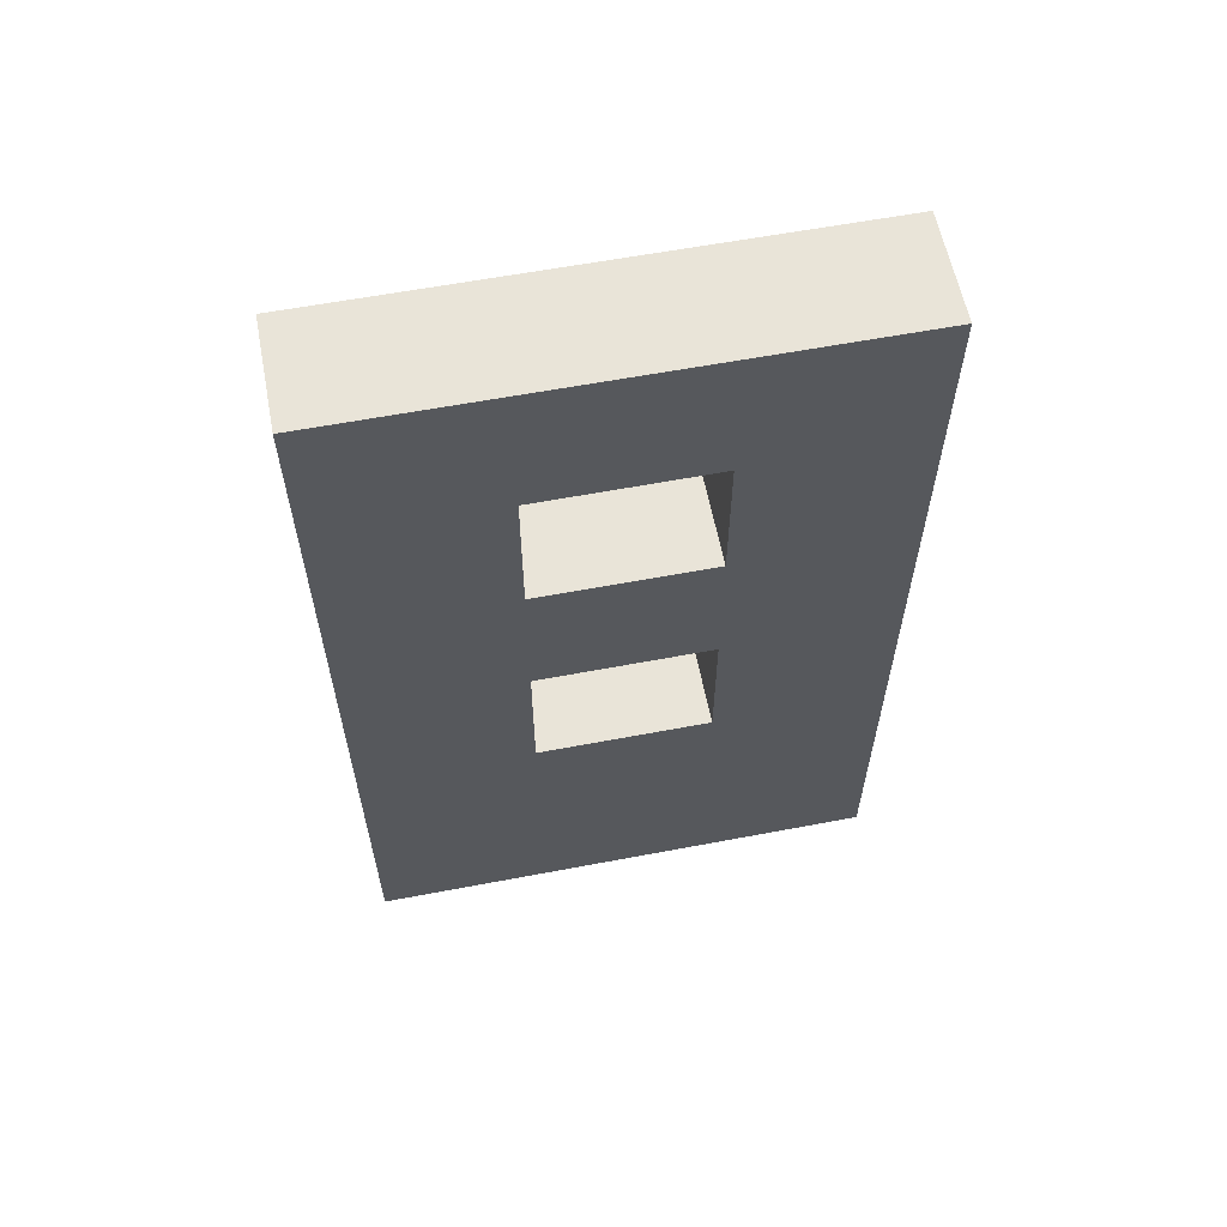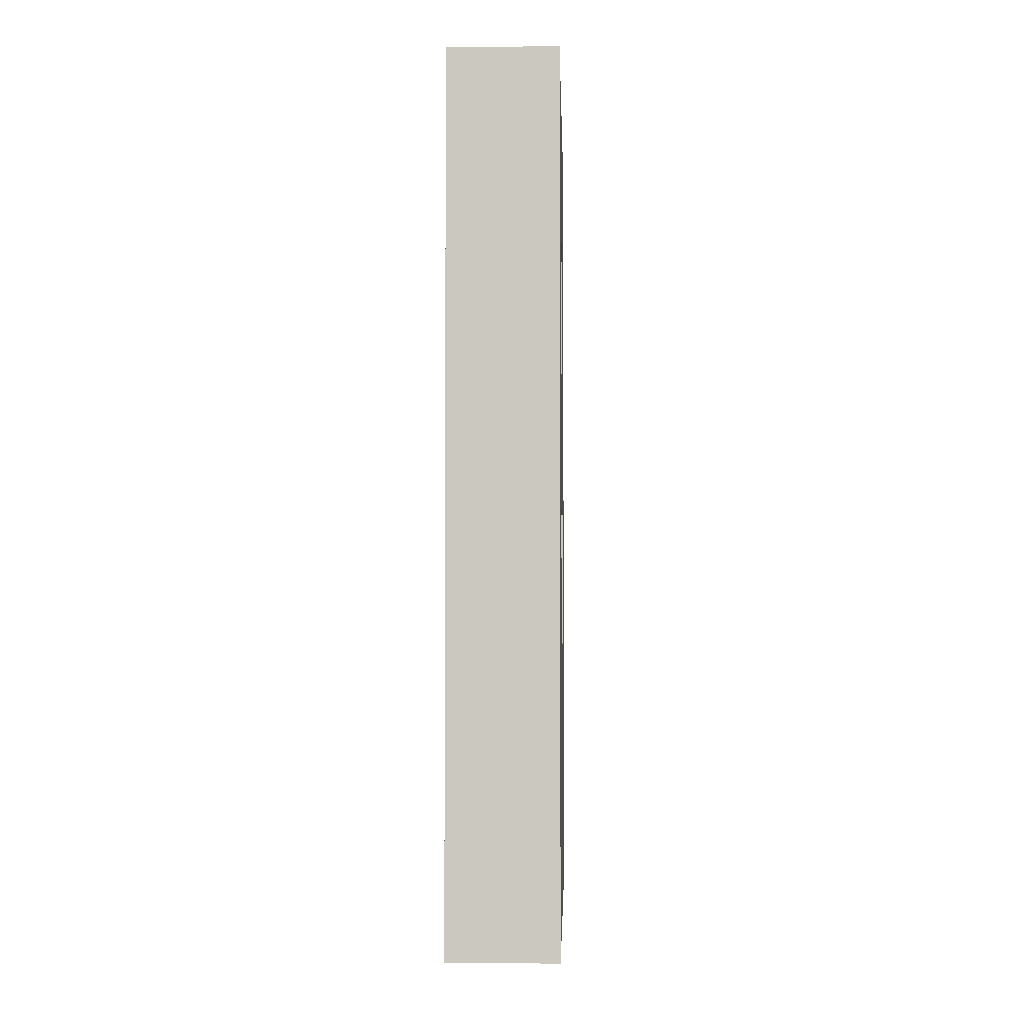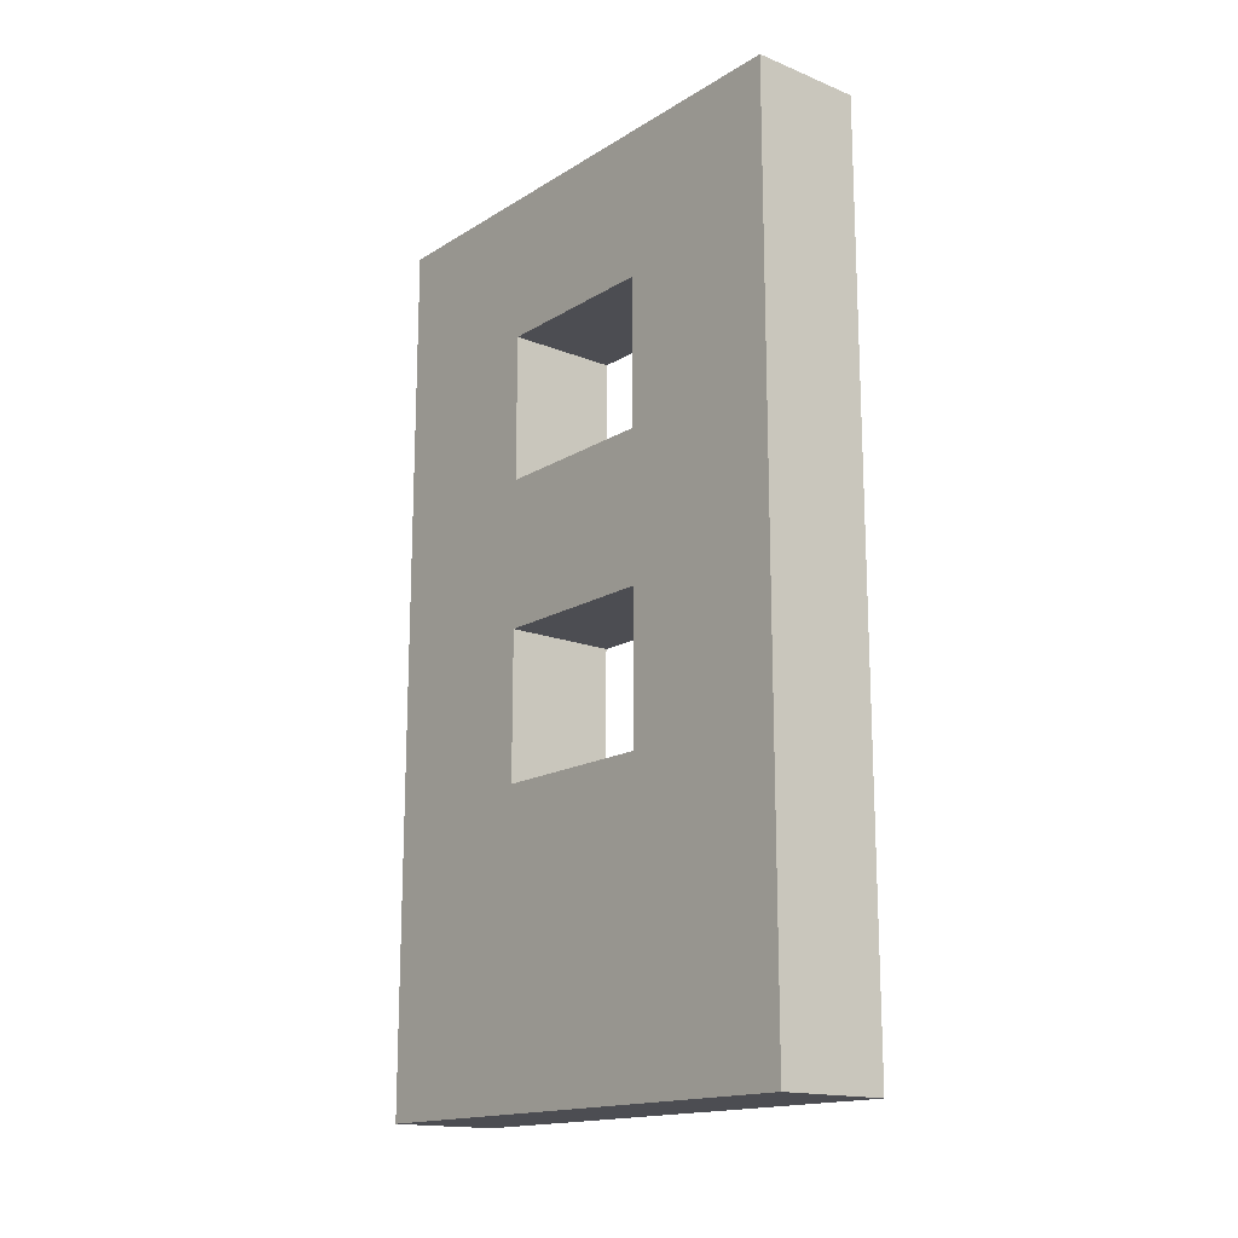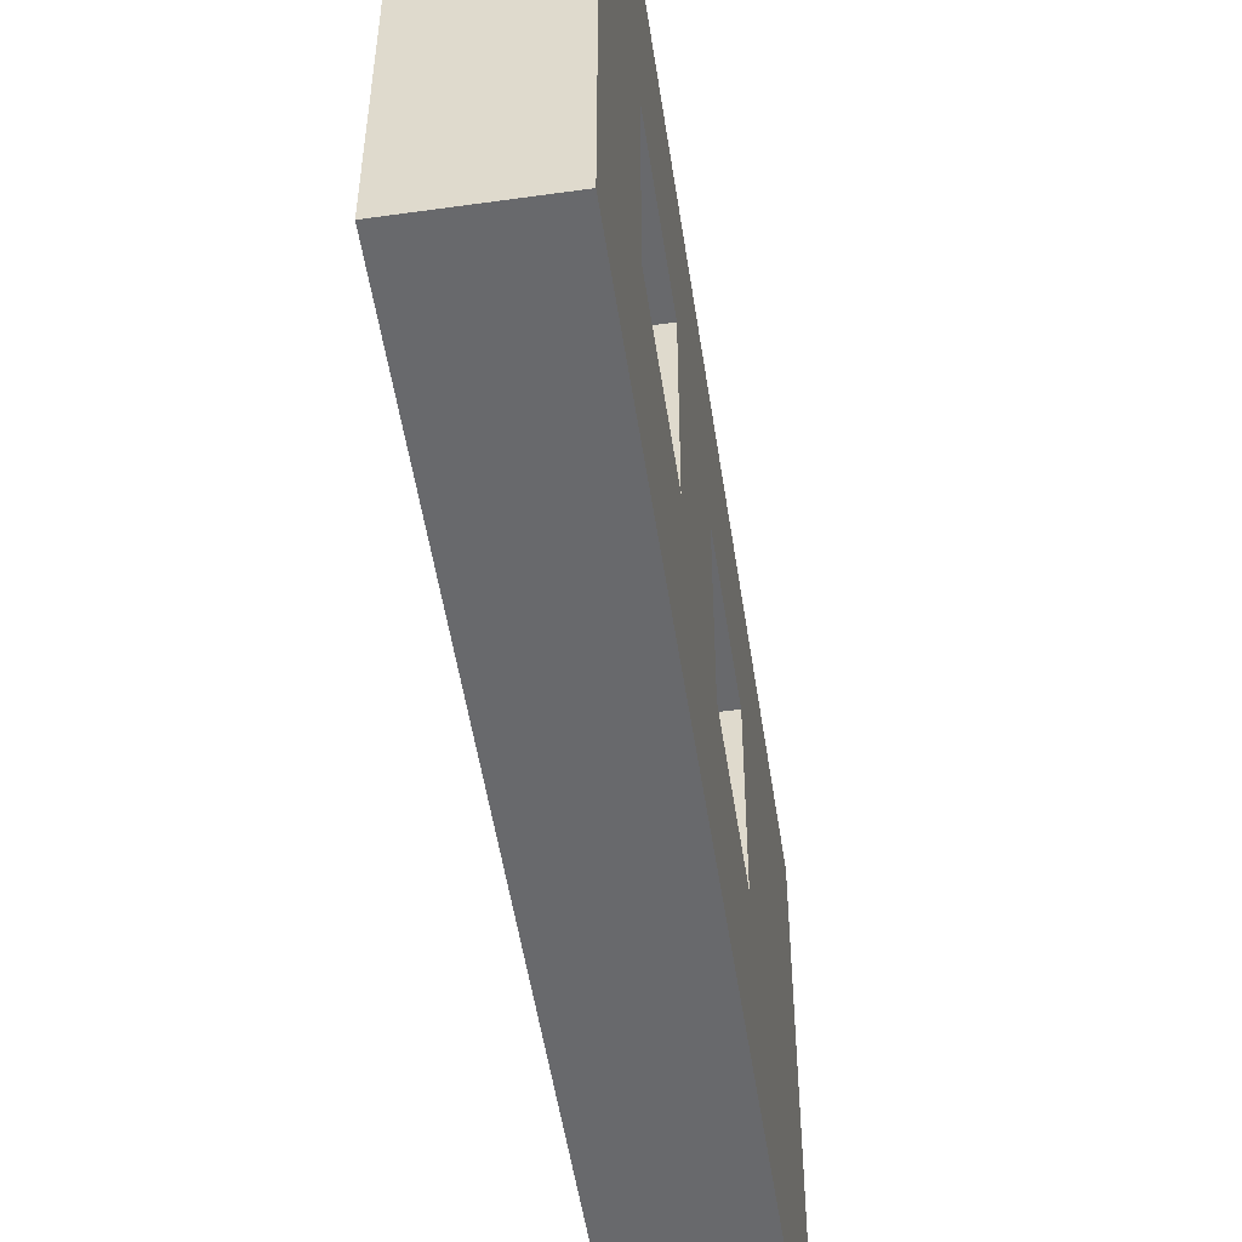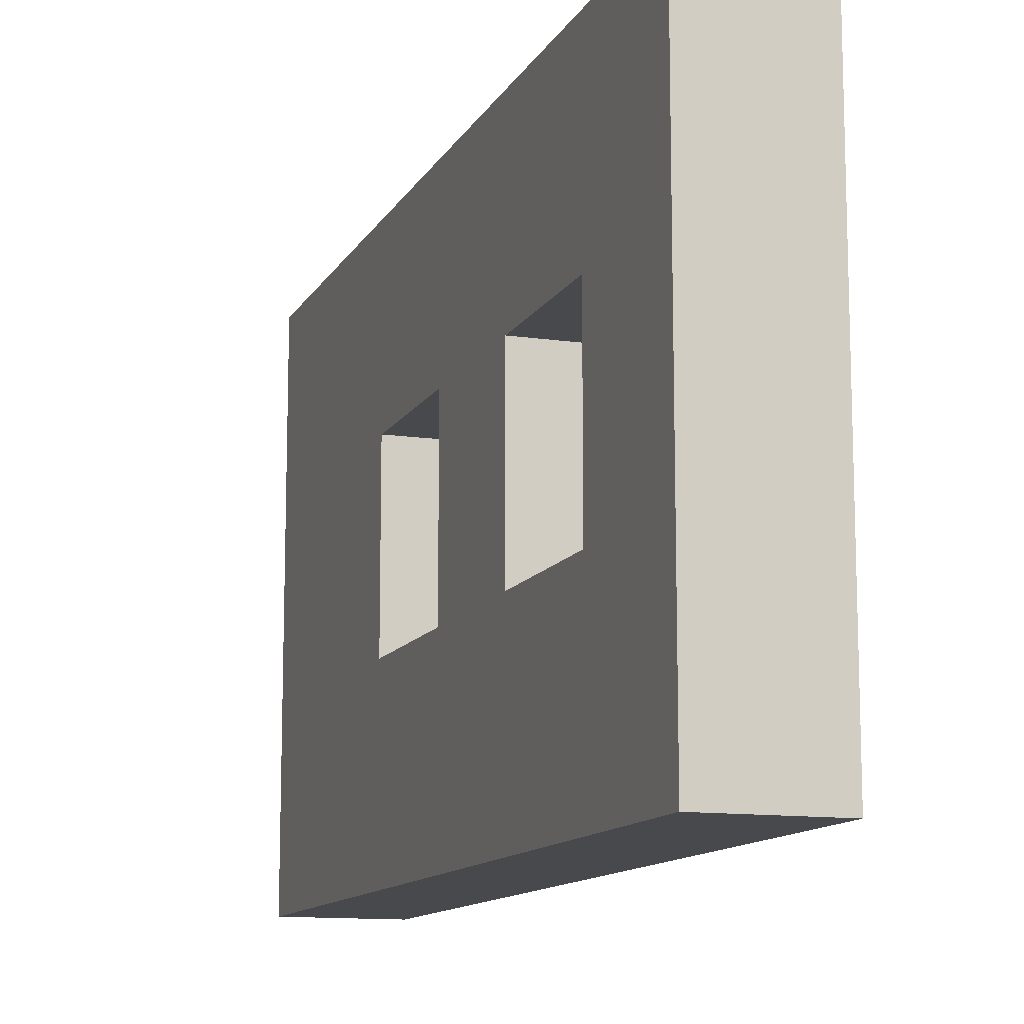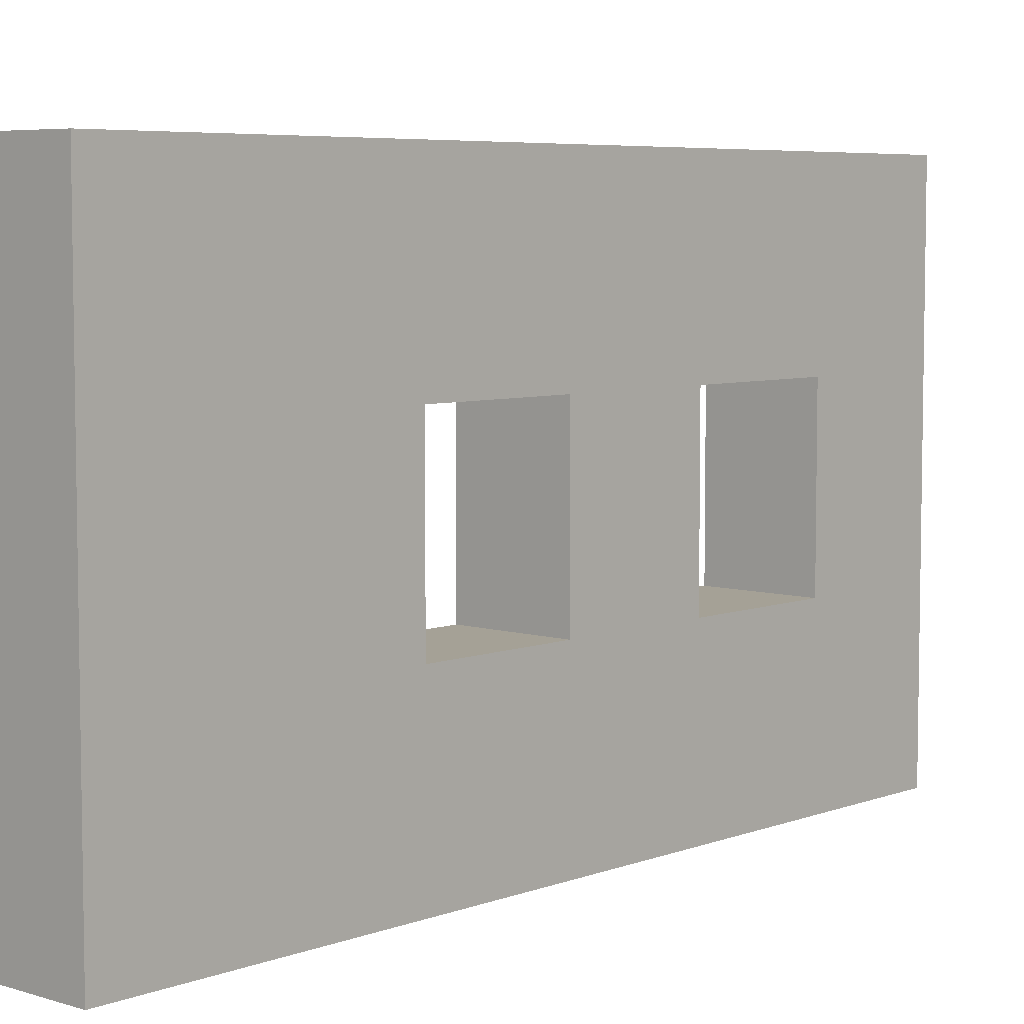
<metadata>
{"format":"obj","ext":"obj","renderer":"f3d","projection":"perspective","resolution":1024,"background":"white","views":[{"elev":60.1,"azim":79.0,"up":"+Y"},{"elev":-2.6,"azim":-178.0,"up":"+Y"},{"elev":-16.4,"azim":-39.2,"up":"+Y"},{"elev":-52.7,"azim":-171.4,"up":"+Z"},{"elev":-12.2,"azim":161.0,"up":"+Z"},{"elev":6.0,"azim":42.2,"up":"+Z"}]}
</metadata>
<code>
o Cube
v 0.1022 -1 -1
v 0.1022 -1 1
v -0.3212 -1 1
v -0.3212 -1 -1
v 0.1022 2.376 -1
v 0.1022 2.376 1
v -0.3212 2.376 1
v -0.3212 2.376 -1
v 0.1022 0.1252 -1
v 0.1022 1.25 -1
v 0.1022 0.1252 1
v 0.1022 1.25 1
v -0.3212 0.1252 1
v -0.3212 1.25 1
v -0.3212 0.1252 -1
v -0.3212 1.25 -1
v 0.1022 -1 -0.3333
v 0.1022 -1 0.3333
v -0.3212 -1 0.3333
v -0.3212 -1 -0.3333
v 0.1022 2.376 -0.3333
v 0.1022 2.376 0.3333
v -0.3212 2.376 0.3333
v -0.3212 2.376 -0.3333
v 0.1022 0.1252 -0.3333
v 0.1022 0.1252 0.3333
v 0.1022 1.25 -0.3333
v 0.1022 1.25 0.3333
v -0.3212 0.1252 0.3333
v -0.3212 0.1252 -0.3333
v -0.3212 1.25 0.3333
v -0.3212 1.25 -0.3333
v 0.1022 1.813 -1
v 0.1022 1.813 1
v -0.3212 1.813 1
v -0.3212 1.813 -1
v 0.1022 1.813 -0.3333
v 0.1022 1.813 0.3333
v -0.3212 1.813 0.3333
v -0.3212 1.813 -0.3333
v 0.1022 0.6878 -1
v 0.1022 0.6878 1
v -0.3212 0.6878 1
v -0.3212 0.6878 -1
v 0.1022 0.6878 -0.3333
v 0.1022 0.6878 0.3333
v -0.3212 0.6878 0.3333
v -0.3212 0.6878 -0.3333
v 0.1022 -1 0.6667
v 0.1022 2.376 0.6667
v 0.1022 0.1252 0.6667
v 0.1022 1.25 0.6667
v -0.3212 -1 0.6667
v -0.3212 2.376 0.6667
v -0.3212 0.1252 0.6667
v -0.3212 1.25 0.6667
v 0.1022 1.813 0.6667
v -0.3212 1.813 0.6667
v 0.1022 0.6878 0.6667
v -0.3212 0.6878 0.6667
v 0.1022 0.9507 -1
v 0.1022 0.9507 1
v -0.3212 0.9507 1
v -0.3212 0.9507 -1
v 0.1022 0.9507 -0.3333
v 0.1022 0.9507 0.3333
v -0.3212 0.9507 0.3333
v -0.3212 0.9507 -0.3333
v 0.1022 0.9507 0.6667
v -0.3212 0.9507 0.6667
v 0.1022 1.101 -1
v 0.1022 1.101 1
v -0.3212 1.101 1
v -0.3212 1.101 -1
v 0.1022 1.101 -0.3333
v 0.1022 1.101 0.3333
v -0.3212 1.101 0.3333
v -0.3212 1.101 -0.3333
v 0.1022 1.101 0.6667
v -0.3212 1.101 0.6667
f 49 2 53
f 50 54 6
f 57 50 34
f 34 6 35
f 40 24 36
f 9 1 15
f 49 51 2
f 79 52 72
f 2 11 3
f 72 12 73
f 20 30 4
f 78 32 74
f 33 10 36
f 41 9 44
f 1 17 4
f 17 18 20
f 5 8 21
f 21 24 22
f 33 5 37
f 37 21 38
f 58 54 39
f 39 23 40
f 1 9 17
f 17 25 18
f 71 10 75
f 75 27 76
f 53 55 19
f 19 29 20
f 80 56 77
f 77 31 78
f 52 57 12
f 12 34 14
f 32 40 16
f 5 33 8
f 10 33 27
f 31 28 32
f 56 58 31
f 39 38 31
f 37 40 27
f 40 37 38
f 51 59 11
f 11 42 13
f 30 48 15
f 61 41 64
f 9 41 25
f 29 26 30
f 55 60 29
f 47 46 29
f 45 48 25
f 48 45 46
f 18 49 19
f 22 23 50
f 38 22 57
f 18 26 49
f 76 28 79
f 35 7 58
f 3 13 53
f 73 14 80
f 28 38 52
f 14 35 56
f 26 46 51
f 13 43 55
f 59 69 42
f 42 62 43
f 48 68 44
f 41 61 45
f 45 65 46
f 60 70 47
f 47 67 48
f 71 61 74
f 46 66 59
f 43 63 60
f 69 79 62
f 62 72 63
f 68 78 64
f 61 71 65
f 65 75 66
f 70 80 67
f 67 77 68
f 66 76 69
f 63 73 70
f 10 71 16
f 2 3 53
f 54 7 6
f 50 6 34
f 6 7 35
f 24 8 36
f 1 4 15
f 51 11 2
f 52 12 72
f 11 13 3
f 12 14 73
f 30 15 4
f 32 16 74
f 10 16 36
f 9 15 44
f 17 20 4
f 18 19 20
f 8 24 21
f 24 23 22
f 5 21 37
f 21 22 38
f 54 23 39
f 23 24 40
f 9 25 17
f 25 26 18
f 10 27 75
f 27 28 76
f 55 29 19
f 29 30 20
f 56 31 77
f 31 32 78
f 57 34 12
f 34 35 14
f 40 36 16
f 33 36 8
f 33 37 27
f 28 27 32
f 58 39 31
f 38 28 31
f 40 32 27
f 39 40 38
f 59 42 11
f 42 43 13
f 48 44 15
f 41 44 64
f 41 45 25
f 26 25 30
f 60 47 29
f 46 26 29
f 48 30 25
f 47 48 46
f 49 53 19
f 23 54 50
f 22 50 57
f 26 51 49
f 28 52 79
f 7 54 58
f 13 55 53
f 14 56 80
f 38 57 52
f 35 58 56
f 46 59 51
f 43 60 55
f 69 62 42
f 62 63 43
f 68 64 44
f 61 65 45
f 65 66 46
f 70 67 47
f 67 68 48
f 61 64 74
f 66 69 59
f 63 70 60
f 79 72 62
f 72 73 63
f 78 74 64
f 71 75 65
f 75 76 66
f 80 77 67
f 77 78 68
f 76 79 69
f 73 80 70
f 71 74 16

</code>
